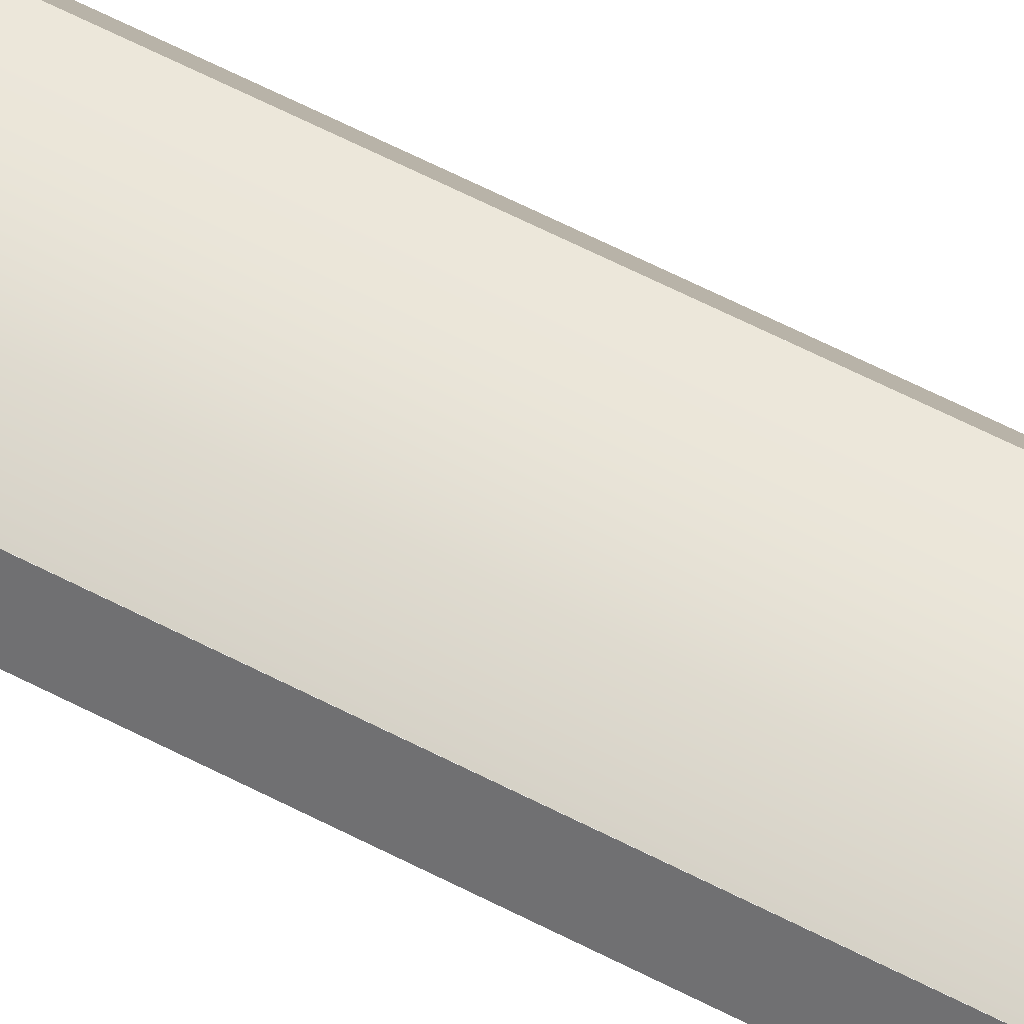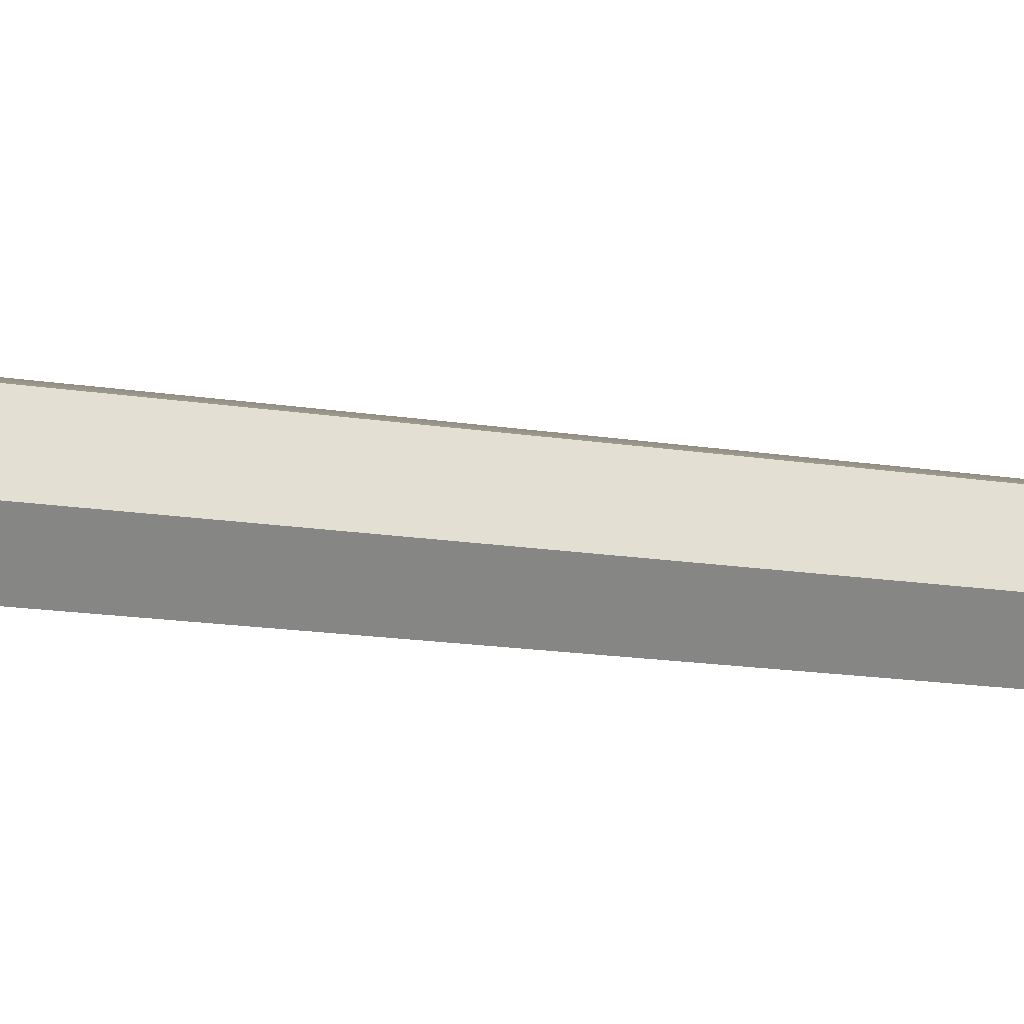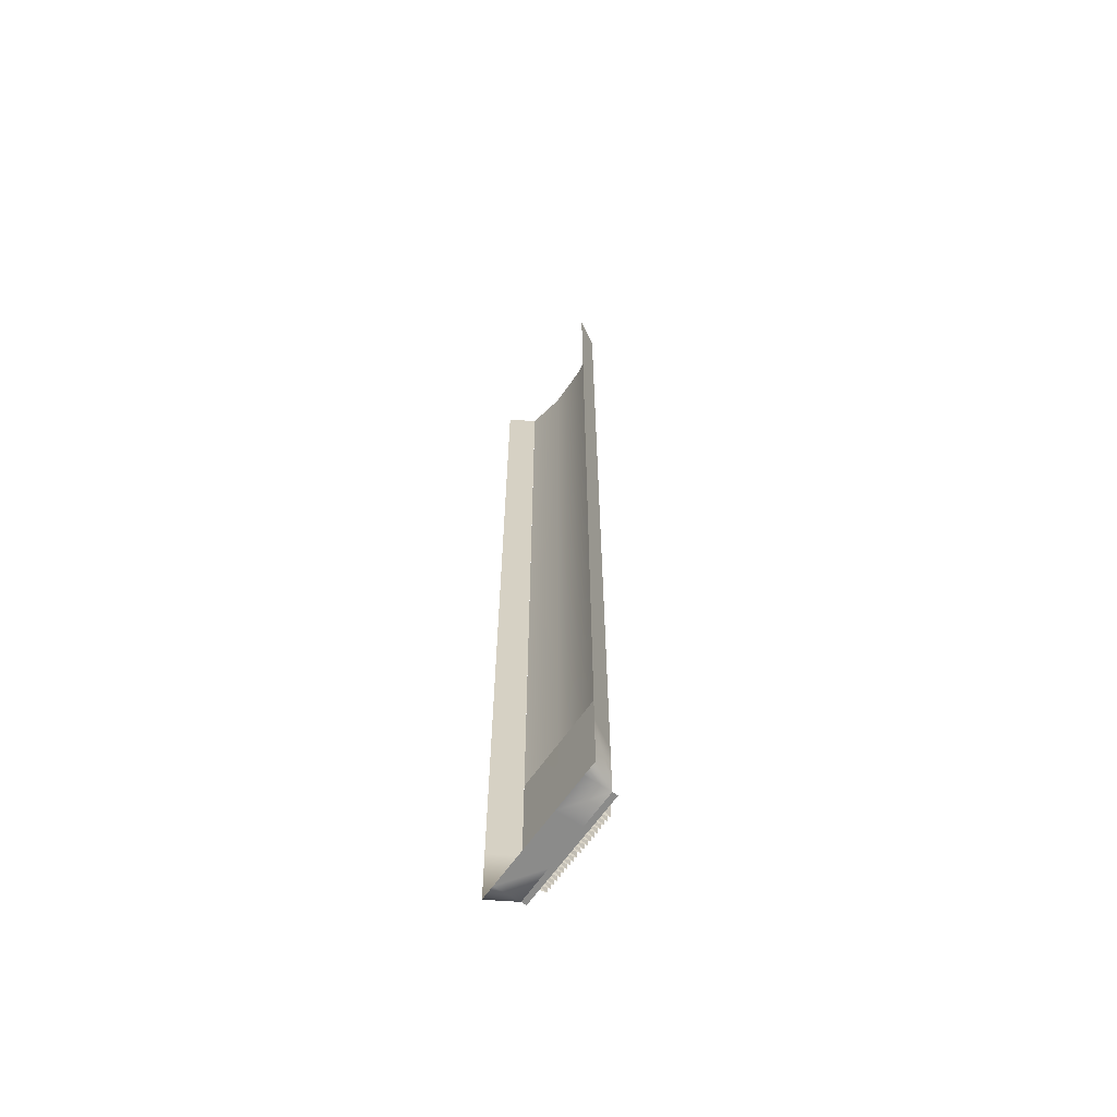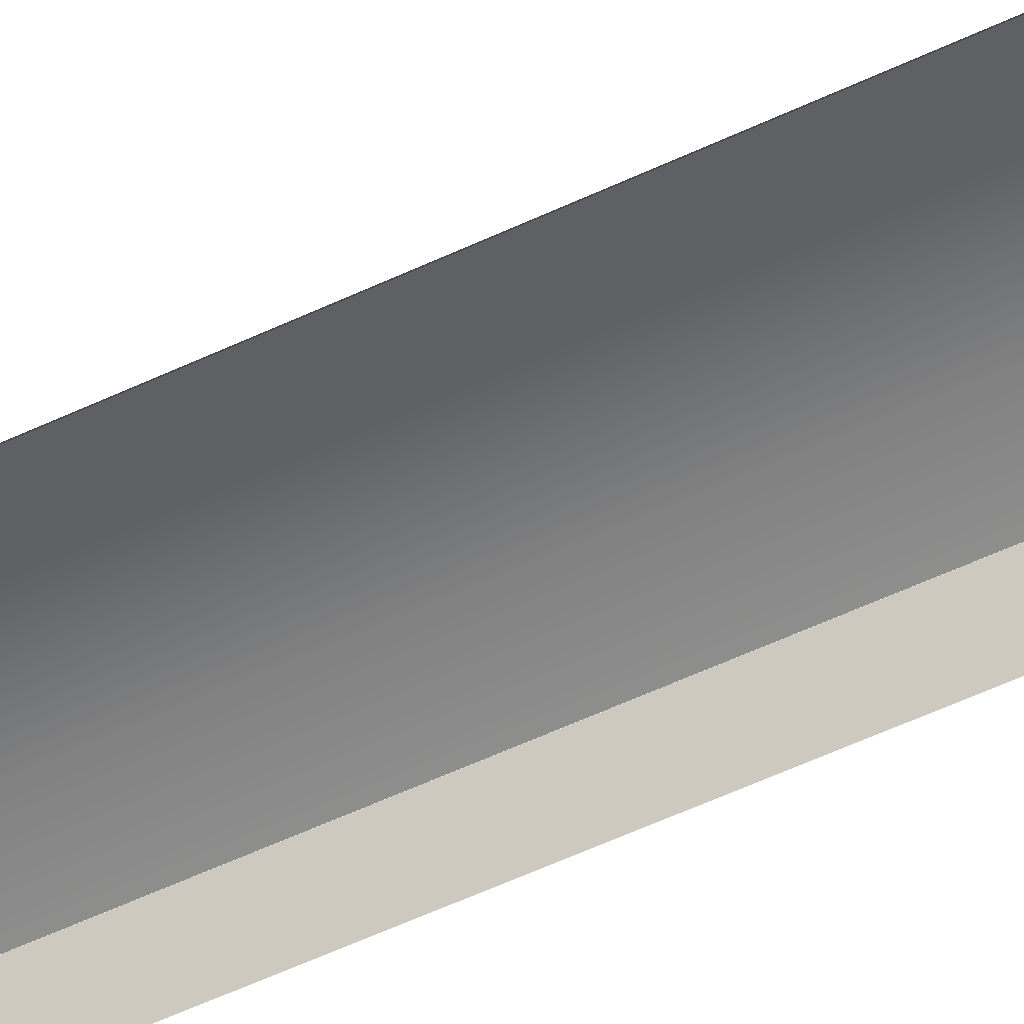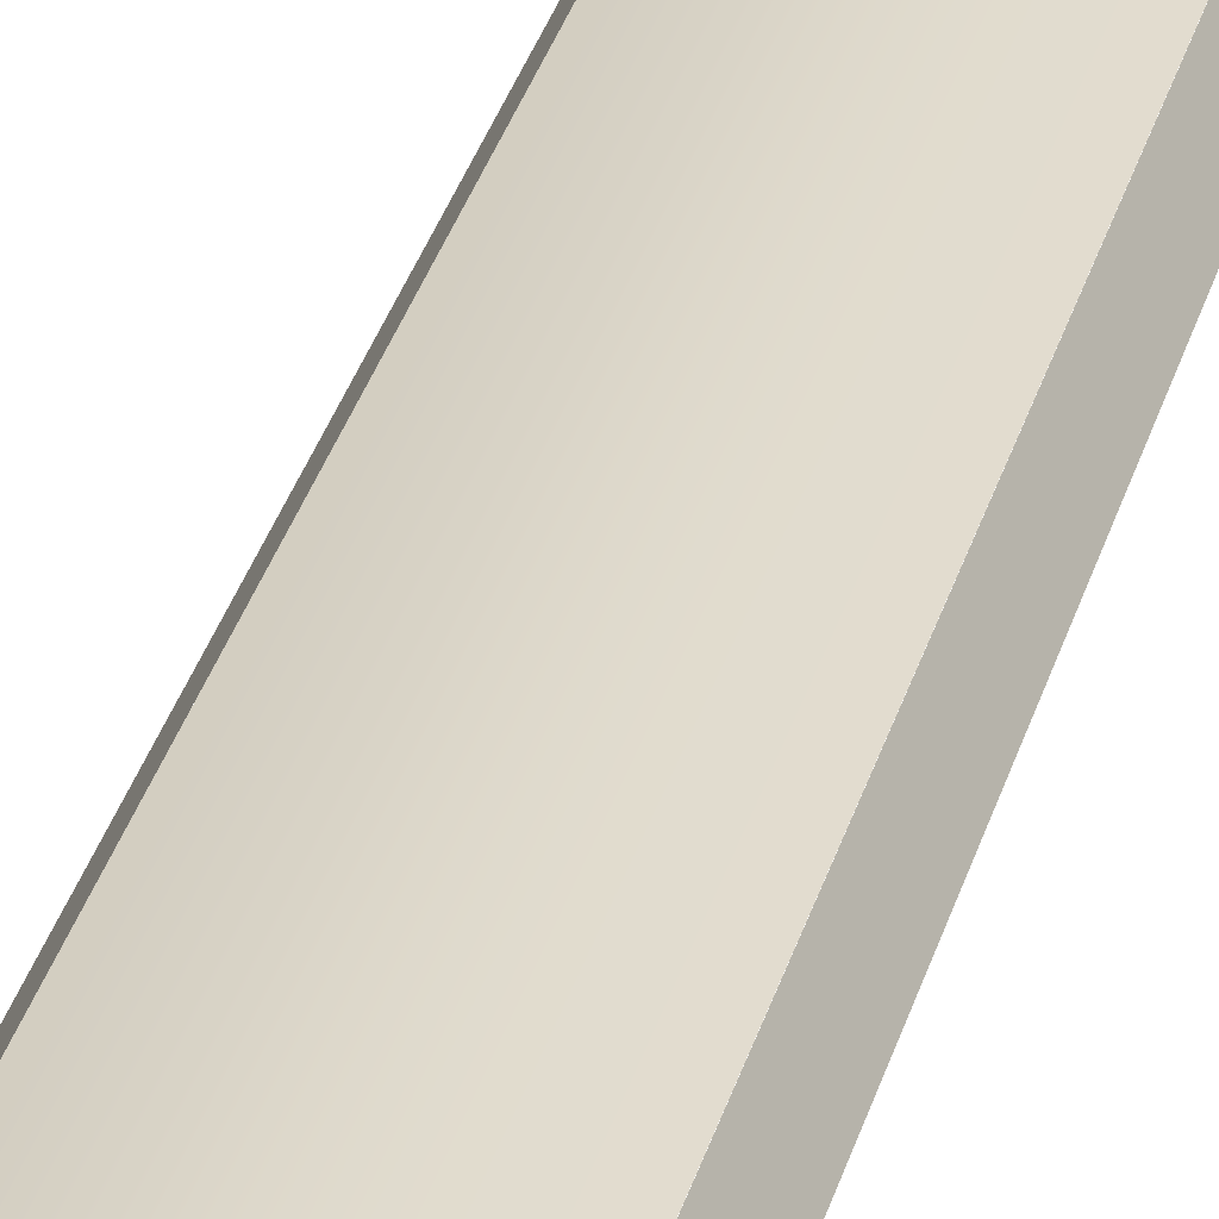
<metadata>
{"format":"obj","ext":"obj","renderer":"f3d","projection":"perspective","resolution":1024,"background":"white","views":[{"elev":64.7,"azim":-62.8,"up":"+Y"},{"elev":-7.2,"azim":-126.4,"up":"+Y"},{"elev":-63.7,"azim":55.4,"up":"+Z"},{"elev":-55.5,"azim":116.5,"up":"+Y"},{"elev":31.8,"azim":-165.6,"up":"+Y"}]}
</metadata>
<code>
v  -1.499 0.2 0.0008
v  0.001 0.2 -5.332
v  -1.499 0.2 -5.332
v  0.001 0.2 0.0008
v  1.501 0.2 0.0008
v  4.001 -0.3 -5.332
v  1.501 0.2 -5.332
v  4.001 -0.3 0.0008
v  -3.998 -0.3 5.334
v  -1.499 0.2 5.334
v  -3.998 -0.3 0.0008
v  -1.499 0.2 32
v  0.001 0.2 26.67
v  -1.499 0.2 26.67
v  0.001 0.2 32
v  0.001 0.2 21.33
v  -1.499 0.2 21.33
v  0.001 0.2 16
v  -1.499 0.2 16
v  0.001 0.2 10.67
v  -1.499 0.2 10.67
v  0.001 0.2 5.334
v  -1.499 0.2 -21.33
v  0.001 0.2 -16
v  0.001 0.2 -21.33
v  -1.499 0.2 -16
v  0.001 0.2 -10.67
v  -1.499 0.2 -10.67
v  1.501 0.2 32
v  4.001 -0.3 26.67
v  1.501 0.2 26.67
v  4.001 -0.3 32
v  4.001 -0.3 21.33
v  1.501 0.2 21.33
v  4.001 -0.3 16
v  1.501 0.2 16
v  4.001 -0.3 10.67
v  1.501 0.2 10.67
v  4.001 -0.3 5.334
v  1.501 0.2 5.334
v  4.001 -0.3 -21.33
v  1.501 0.2 -16
v  4.001 -0.3 -16
v  1.501 0.2 -21.33
v  1.501 0.2 -10.67
v  4.001 -0.3 -10.67
v  -3.998 -0.3 -16
v  -3.999 -0.3 -21.33
v  -3.998 -0.3 -10.67
v  -3.998 -0.3 -5.332
v  -3.998 -0.3 32
v  -3.998 -0.3 26.67
v  -3.998 -0.3 21.33
v  -3.998 -0.3 16
v  -3.998 -0.3 10.67
v  -1.17 -0.3 -26.67
v  -1.171 -0.3 -32
v  -1.316 0.5 -26.67
v  -1.316 0.5 -32
v  -0.6032 -0.3 -32
v  -0.6016 -0.3 -26.67
v  -0.4611 0.5 -32
v  -0.4604 0.5 -26.67
v  -2.049 -0.3 -32
v  -2.048 -0.3 -26.67
v  -1.901 0.5 -32
v  -1.901 0.5 -26.67
v  -2.336 -0.3 -32
v  -2.334 -0.3 -26.67
v  -2.193 0.5 -32
v  -2.193 0.5 -26.67
v  -0.3223 -0.3 -32
v  -0.3207 -0.3 -26.67
v  -0.1842 0.4841 -32
v  -0.1795 0.5 -26.67
v  -0.8826 -0.3 -26.67
v  -0.8842 -0.3 -32
v  -1.022 0.5 -26.67
v  -1.023 0.5 -32
v  -0.7413 0.5 -26.67
v  -0.742 0.5 -32
v  -1.464 -0.3 -26.67
v  -1.464 -0.3 -32
v  -1.61 0.5 -26.67
v  -1.608 0.5 -32
v  -1.756 -0.3 -32
v  -1.757 -0.3 -26.67
v  -0.0039 -0.3003 -32
v  -0.0024 -0.3003 -26.67
v  0.1775 0.4841 -32
v  0.1718 0.5 -26.67
v  1.307 0.5 -32
v  1.159 -0.3 -32
v  1.308 0.5 -26.67
v  1.16 -0.3 -26.67
v  0.4521 0.5 -26.67
v  0.5917 -0.3 -26.67
v  0.4527 0.5 -32
v  0.5917 -0.3 -32
v  1.893 0.5 -26.67
v  2.038 -0.3 -26.67
v  1.892 0.5 -32
v  2.037 -0.3 -32
v  2.184 0.5 -26.67
v  2.324 -0.3 -26.67
v  2.185 0.5 -32
v  2.324 -0.3 -32
v  0.3108 -0.3 -26.67
v  0.3108 -0.3 -32
v  1.015 0.5 -32
v  0.8726 -0.3 -32
v  1.014 0.5 -26.67
v  0.8726 -0.3 -26.67
v  0.7337 0.5 -32
v  0.7329 0.5 -26.67
v  1.6 0.5 -32
v  1.452 -0.3 -32
v  1.602 0.5 -26.67
v  1.454 -0.3 -26.67
v  1.747 -0.3 -26.67
v  1.745 -0.3 -32
v  -1.169 -0.3 -21.33
v  -1.317 0.5 -21.33
v  -0.6001 -0.3 -21.33
v  -0.4597 0.5 -21.33
v  -2.047 -0.3 -21.33
v  -1.902 0.5 -21.33
v  -2.333 -0.3 -21.33
v  -2.192 0.5 -21.33
v  -0.3192 -0.3 -21.33
v  -0.1788 0.5 -21.33
v  -0.881 -0.3 -21.33
v  -1.022 0.5 -21.33
v  -0.7405 0.5 -21.33
v  -1.465 -0.3 -21.33
v  -1.612 0.5 -21.33
v  -1.757 -0.3 -21.33
v  -0.0029 -0.3002 -21.33
v  0.1718 0.5 -21.33
v  1.309 0.5 -21.33
v  1.161 -0.3 -21.33
v  0.4512 0.5 -21.33
v  0.5917 -0.3 -21.33
v  1.894 0.5 -21.33
v  2.039 -0.3 -21.33
v  2.184 0.5 -21.33
v  2.324 -0.3 -21.33
v  0.3108 -0.3 -21.33
v  1.013 0.5 -21.33
v  0.8726 -0.3 -21.33
v  0.7322 0.5 -21.33
v  1.604 0.5 -21.33
v  1.456 -0.3 -21.33
v  1.749 -0.3 -21.33
v  -1.005 -0.3 -21.33
v  -1.005 -0.3 -26.67
v  -4.001 -0.3 -26.67
v  -0.0015 -0.3002 -21.33
v  -0.0055 -0.3 -26.67
v  0.9944 -0.3 -21.33
v  0.9944 -0.3 -26.67
v  4.001 -0.3 -26.67
v  -1.005 -0.3 -32
v  -4.001 -0.3 -32
v  -0.0055 -0.3 -32
v  0.9944 -0.3 -32
v  4.001 -0.3 -32
v  -0.5996 -0.3 -21.33
v  -3.47 -0.3 -21.33
v  -2.938 -0.3 -21.33
v  -2.407 -0.3 -21.33
v  -1.867 -0.3 -21.33
v  -1.319 -0.3 -21.33
v  -0.7656 -0.3 -21.33
v  -2.207 -0.3 -21.33
v  -1.662 -0.3 -21.33
v  -1.131 -0.3 -21.33
v  1.123 -0.3 -21.33
v  1.654 -0.3 -21.33
v  2.199 -0.3 -21.33
v  0.7577 -0.3 -21.33
v  1.311 -0.3 -21.33
v  1.859 -0.3 -21.33
v  2.399 -0.3 -21.33
v  2.931 -0.3 -21.33
v  3.462 -0.3 -21.33
v  4.001 0.05 -32
v  -4.001 0.05 -32
v  -2.921 -0.3 -32
v  -2.92 -0.3 -26.67
v  -2.773 0.5 -32
v  -2.774 0.5 -26.67
v  -2.336 -0.3 -26.67
v  -2.482 0.5 -26.67
v  -2.48 0.5 -32
v  -2.628 -0.3 -32
v  -2.629 -0.3 -26.67
v  -2.919 -0.3 -21.33
v  -2.774 0.5 -21.33
v  -2.337 -0.3 -21.33
v  -2.485 0.5 -21.33
v  -2.629 -0.3 -21.33
v  2.611 -0.3 -32
v  2.612 -0.3 -26.67
v  2.759 0.5 -32
v  2.758 0.5 -26.67
v  2.326 -0.3 -26.67
v  2.466 0.5 -32
v  2.467 0.5 -26.67
v  2.904 -0.3 -32
v  2.903 -0.3 -26.67
v  2.613 -0.3 -21.33
v  2.758 0.5 -21.33
v  2.327 -0.3 -21.33
v  2.468 0.5 -21.33
v  2.903 -0.3 -21.33
v  4.001 -0.3 28
v  5.001 -2 32
v  5.001 -2 28
v  4.001 -0.3 24
v  5.001 -2 24
v  4.001 -0.3 20
v  5.001 -2 20
v  5.001 -2 16
v  4.001 -0.3 12
v  5.001 -2 12
v  4.001 -0.3 8.001
v  5.001 -2 8.001
v  4.001 -0.3 4.001
v  5.001 -2 4.001
v  5.001 -2 0.0008
v  4.001 -0.3 -3.999
v  5.001 -2 -3.999
v  4.001 -0.3 -7.999
v  5.001 -2 -7.999
v  4.001 -0.3 -12
v  5.001 -2 -12
v  5.001 -2 -16
v  4.001 -0.3 -20
v  5.001 -2 -20
v  4.001 -0.3 -24
v  5.001 -2 -24
v  4.001 -0.3 -28
v  5.001 -2 -28
v  5.001 -2 -32
v  -5.001 -2 28
v  -5.001 -2 32
v  -4.001 -0.3 32
v  -4.001 -0.3 28
v  -5.001 -2 24
v  -4.001 -0.3 24
v  -5.001 -2 20
v  -4.001 -0.3 20
v  -5.001 -2 16
v  -4.001 -0.3 16
v  -5.001 -2 12
v  -4.001 -0.3 12
v  -5.001 -2 8.001
v  -4.001 -0.3 8.001
v  -5.001 -2 4.001
v  -4.001 -0.3 4.001
v  -5.001 -2 0.0008
v  -4.001 -0.3 0.0008
v  -5.001 -2 -3.999
v  -4.001 -0.3 -3.999
v  -5.001 -2 -7.999
v  -4.001 -0.3 -7.999
v  -5.001 -2 -12
v  -4.001 -0.3 -12
v  -5.001 -2 -16
v  -4.001 -0.3 -16
v  -5.001 -2 -20
v  -4.001 -0.3 -20
v  -5.001 -2 -24
v  -4.001 -0.3 -24
v  -5.001 -2 -28
v  -4.001 -0.3 -28
v  -5.001 -2 -32
v  -4.001 -2 -32
v  -1.499 -0.3 -32
v  -1.499 -2 -32
v  0.001 -0.3 -32
v  0.001 -2 -32
v  1.501 -0.3 -32
v  1.501 -2 -32
v  4.001 -2 -32
g Elevated_LevelCrossing_Pavement
f 1 2 3
f 2 1 4
f 5 6 7
f 6 5 8
f 1 9 10
f 9 1 11
f 12 13 14
f 13 12 15
f 14 16 17
f 16 14 13
f 17 18 19
f 18 17 16
f 19 20 21
f 20 19 18
f 21 22 10
f 22 21 20
f 10 4 1
f 4 10 22
f 23 24 25
f 24 23 26
f 26 27 24
f 27 26 28
f 28 2 27
f 2 28 3
f 29 30 31
f 30 29 32
f 31 33 34
f 33 31 30
f 34 35 36
f 35 34 33
f 36 37 38
f 37 36 35
f 38 39 40
f 39 38 37
f 40 8 5
f 8 40 39
f 41 42 43
f 42 41 44
f 43 45 46
f 45 43 42
f 46 7 6
f 7 46 45
f 23 47 26
f 47 23 48
f 26 49 28
f 49 26 47
f 28 50 3
f 50 28 49
f 3 11 1
f 11 3 50
f 51 14 52
f 14 51 12
f 52 17 53
f 17 52 14
f 53 19 54
f 19 53 17
f 54 21 55
f 21 54 19
f 55 10 9
f 10 55 21
f 29 13 15
f 13 29 31
f 31 16 13
f 16 31 34
f 34 18 16
f 18 34 36
f 36 20 18
f 20 36 38
f 38 22 20
f 22 38 40
f 40 4 22
f 4 40 5
f 5 2 4
f 2 5 7
f 7 27 2
f 27 7 45
f 45 24 27
f 24 45 42
f 42 25 24
f 25 42 44
f 56 57 58
f 59 58 57
f 60 61 62
f 63 62 61
f 64 65 66
f 67 66 65
f 68 69 70
f 71 70 69
f 72 73 74
f 75 74 73
f 62 63 72
f 73 72 63
f 76 77 78
f 79 78 77
f 80 81 76
f 77 76 81
f 61 60 80
f 81 80 60
f 82 83 84
f 85 84 83
f 58 59 82
f 83 82 59
f 57 56 79
f 78 79 56
f 86 87 85
f 84 85 87
f 66 67 86
f 87 86 67
f 65 64 71
f 70 71 64
f 88 89 90
f 91 90 89
f 74 75 88
f 89 88 75
f 92 93 94
f 95 94 93
f 96 97 98
f 99 98 97
f 100 101 102
f 103 102 101
f 104 105 106
f 107 106 105
f 91 108 90
f 109 90 108
f 108 96 109
f 98 109 96
f 110 111 112
f 113 112 111
f 111 114 113
f 115 113 114
f 114 99 115
f 97 115 99
f 116 117 118
f 119 118 117
f 117 92 119
f 94 119 92
f 112 95 110
f 93 110 95
f 118 120 116
f 121 116 120
f 120 100 121
f 102 121 100
f 106 103 104
f 101 104 103
f 122 56 123
f 58 123 56
f 61 124 63
f 125 63 124
f 65 126 67
f 127 67 126
f 69 128 71
f 129 71 128
f 73 130 75
f 131 75 130
f 63 125 73
f 130 73 125
f 132 76 133
f 78 133 76
f 134 80 132
f 76 132 80
f 124 61 134
f 80 134 61
f 135 82 136
f 84 136 82
f 123 58 135
f 82 135 58
f 56 122 78
f 133 78 122
f 87 137 84
f 136 84 137
f 67 127 87
f 137 87 127
f 126 65 129
f 71 129 65
f 89 138 91
f 139 91 138
f 75 131 89
f 138 89 131
f 94 95 140
f 141 140 95
f 142 143 96
f 97 96 143
f 144 145 100
f 101 100 145
f 146 147 104
f 105 104 147
f 139 148 91
f 108 91 148
f 148 142 108
f 96 108 142
f 112 113 149
f 150 149 113
f 113 115 150
f 151 150 115
f 115 97 151
f 143 151 97
f 118 119 152
f 153 152 119
f 119 94 153
f 140 153 94
f 149 141 112
f 95 112 141
f 152 154 118
f 120 118 154
f 154 144 120
f 100 120 144
f 104 101 146
f 145 146 101
f 155 156 48
f 157 48 156
f 158 159 155
f 156 155 159
f 160 161 158
f 159 158 161
f 41 162 160
f 161 160 162
f 156 163 157
f 164 157 163
f 159 165 156
f 163 156 165
f 161 166 159
f 165 159 166
f 162 167 161
f 166 161 167
f 158 168 143
f 48 23 169
f 169 23 170
f 170 23 171
f 171 23 172
f 172 23 173
f 173 23 174
f 174 23 175
f 175 23 176
f 176 23 177
f 177 23 168
f 168 23 143
f 143 23 178
f 178 23 179
f 179 23 180
f 180 23 181
f 181 23 182
f 182 23 183
f 183 23 184
f 184 23 185
f 185 23 186
f 186 23 41
f 23 25 41
f 25 44 41
f 187 188 167
f 164 167 188
f 189 190 191
f 192 191 190
f 193 68 194
f 195 194 68
f 196 197 195
f 194 195 197
f 191 192 196
f 197 196 192
f 190 198 192
f 199 192 198
f 200 193 201
f 194 201 193
f 197 202 194
f 201 194 202
f 192 199 197
f 202 197 199
f 203 204 205
f 206 205 204
f 107 207 208
f 209 208 207
f 205 206 210
f 211 210 206
f 204 203 209
f 208 209 203
f 204 212 206
f 213 206 212
f 207 214 209
f 215 209 214
f 206 213 211
f 216 211 213
f 212 204 215
f 209 215 204
f 217 32 218
f 218 219 217
f 220 217 219
f 219 221 220
f 222 220 221
f 221 223 222
f 35 222 223
f 223 224 35
f 225 35 224
f 224 226 225
f 227 225 226
f 226 228 227
f 229 227 228
f 228 230 229
f 8 229 230
f 230 231 8
f 232 8 231
f 231 233 232
f 234 232 233
f 233 235 234
f 236 234 235
f 235 237 236
f 43 236 237
f 237 238 43
f 239 43 238
f 238 240 239
f 241 239 240
f 240 242 241
f 243 241 242
f 242 244 243
f 167 243 244
f 244 245 167
f 246 247 248
f 248 249 246
f 250 246 249
f 249 251 250
f 252 250 251
f 251 253 252
f 254 252 253
f 253 255 254
f 256 254 255
f 255 257 256
f 258 256 257
f 257 259 258
f 260 258 259
f 259 261 260
f 262 260 261
f 261 263 262
f 264 262 263
f 263 265 264
f 266 264 265
f 265 267 266
f 268 266 267
f 267 269 268
f 270 268 269
f 269 271 270
f 272 270 271
f 271 273 272
f 274 272 273
f 273 275 274
f 276 274 275
f 275 277 276
f 278 276 277
f 277 164 278
f 164 279 278
f 279 164 280
f 280 281 279
f 281 280 282
f 282 283 281
f 283 282 284
f 284 285 283
f 285 284 167
f 167 286 285
f 286 167 245

</code>
